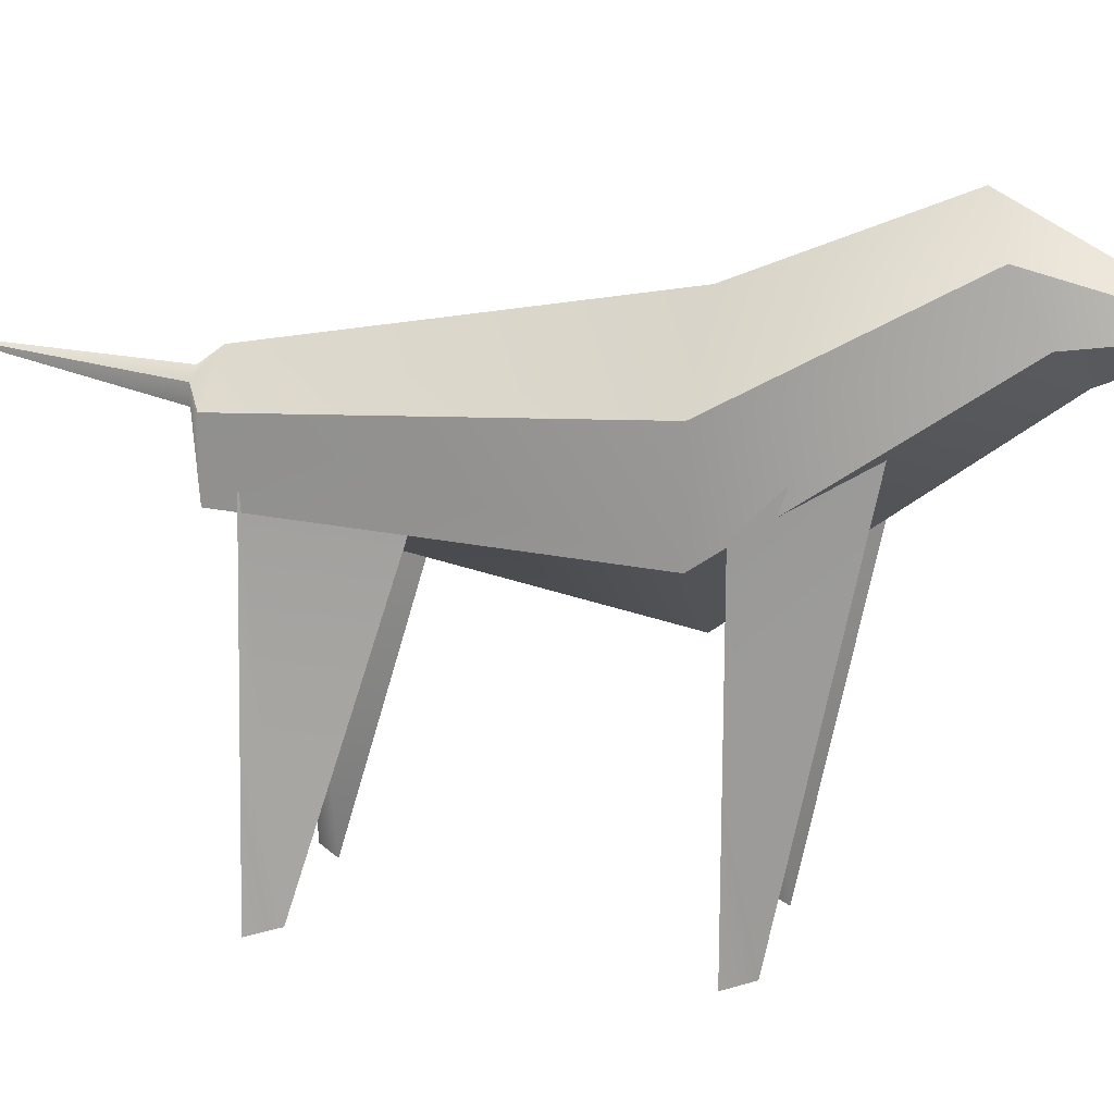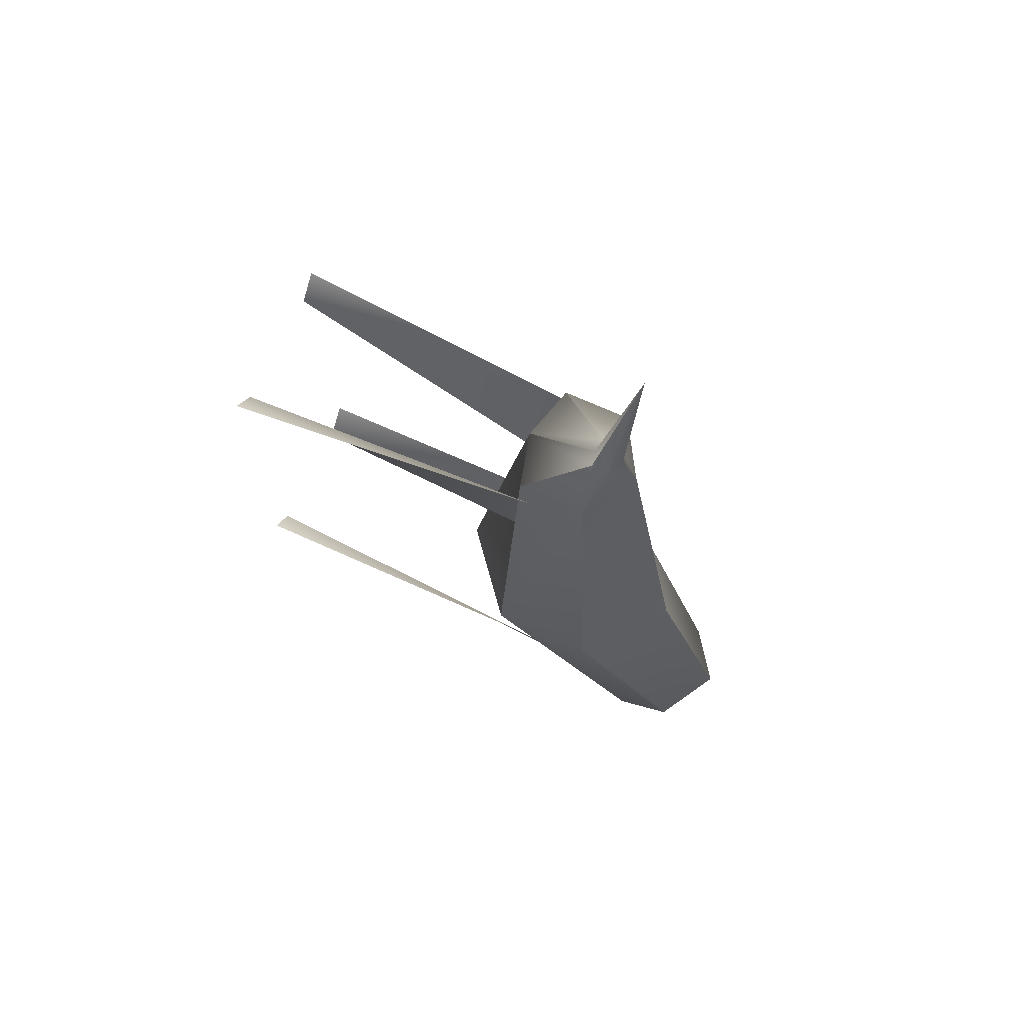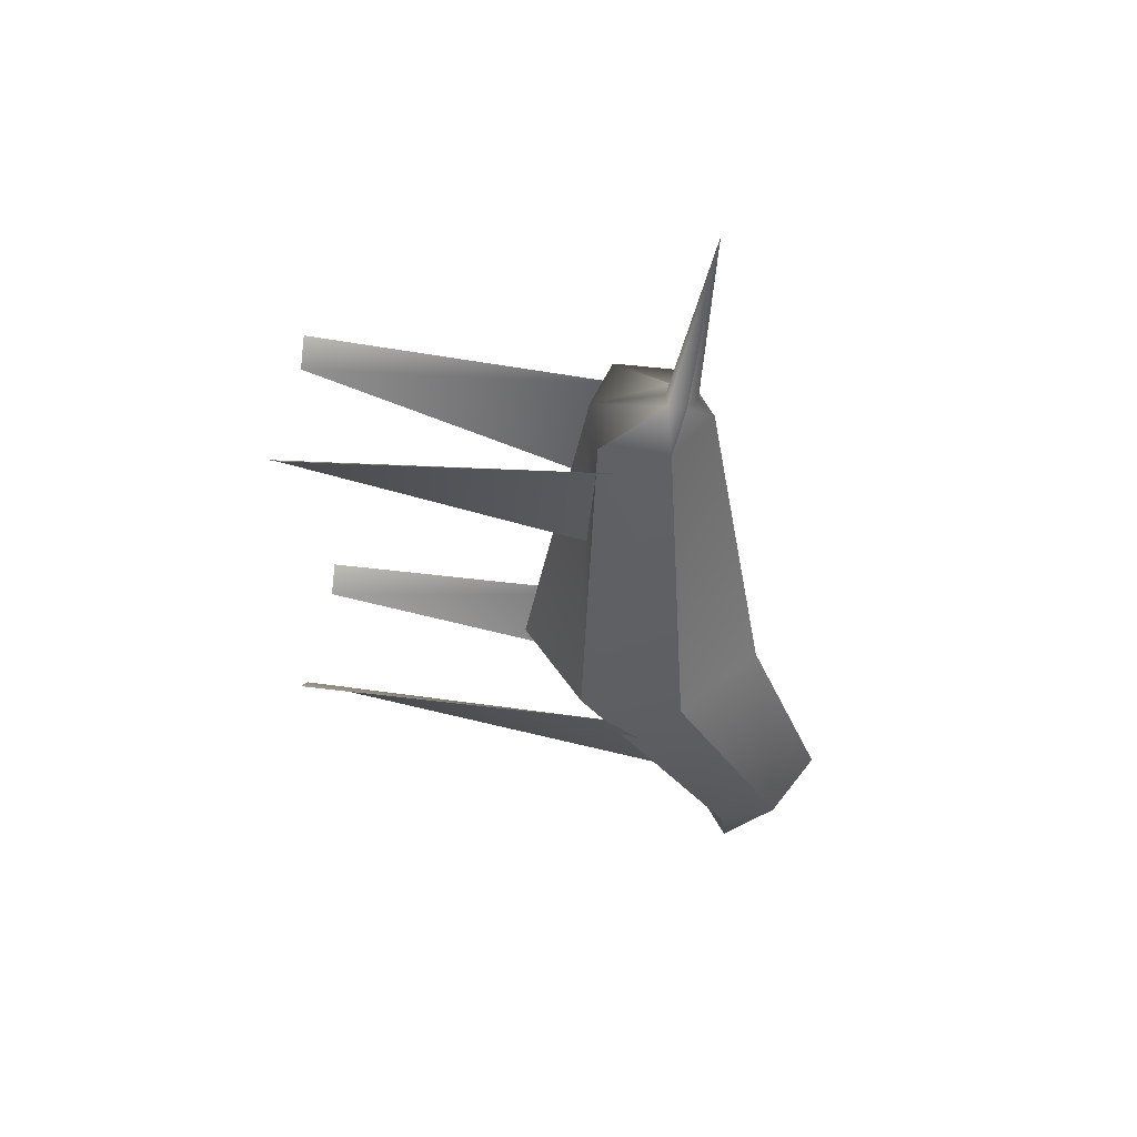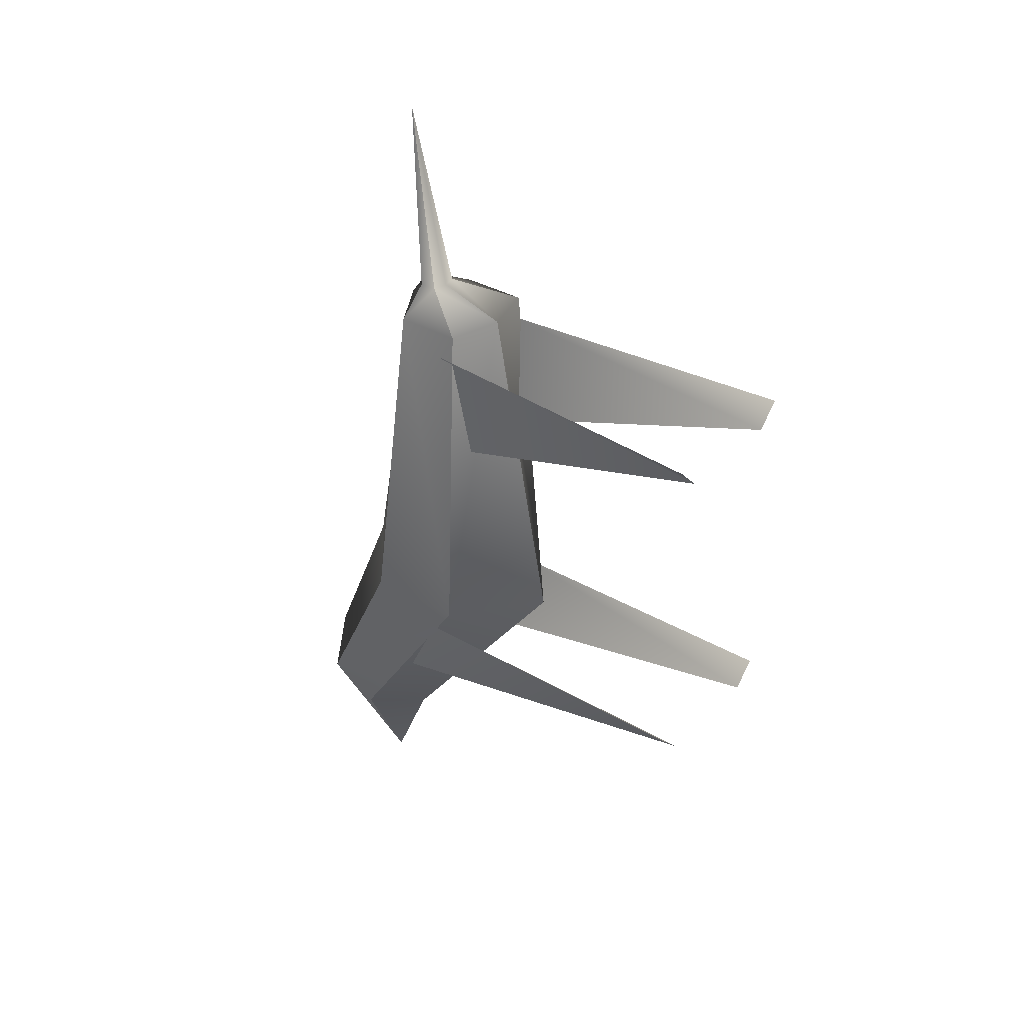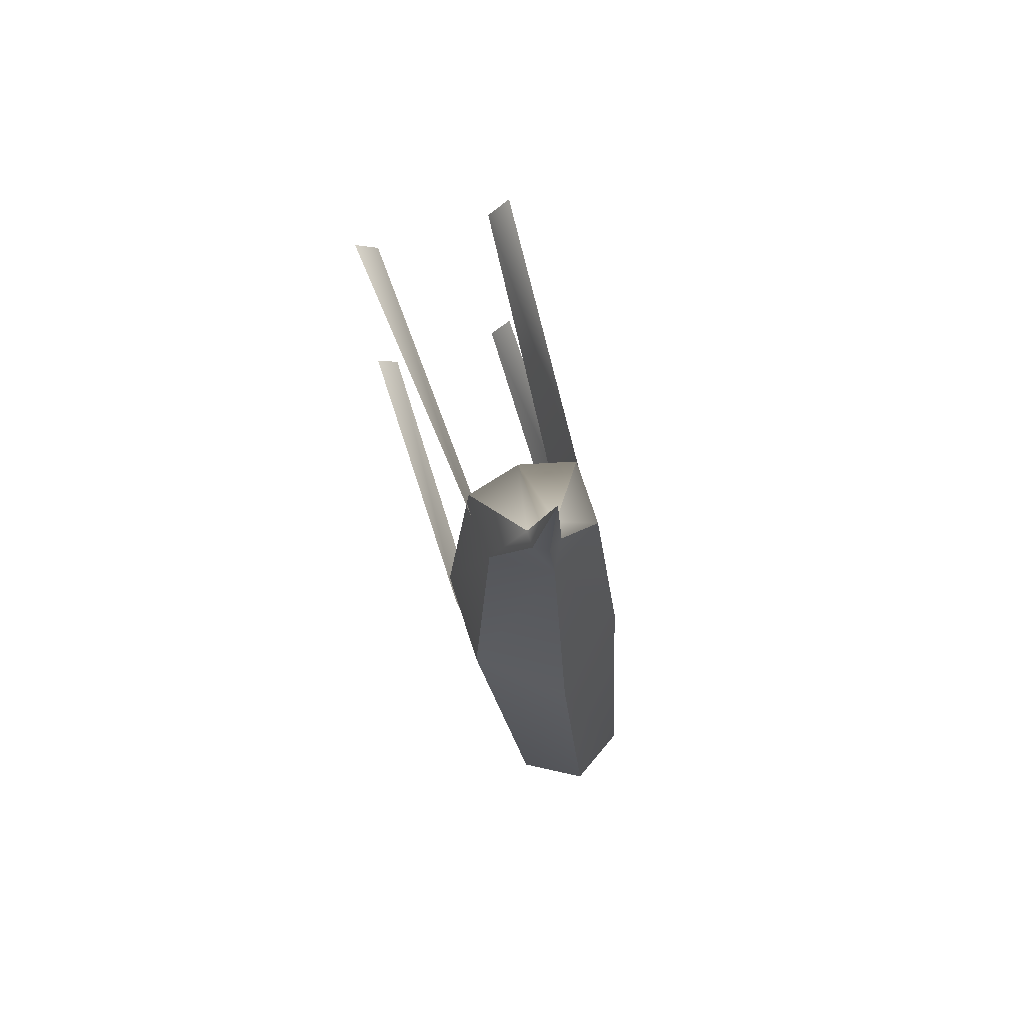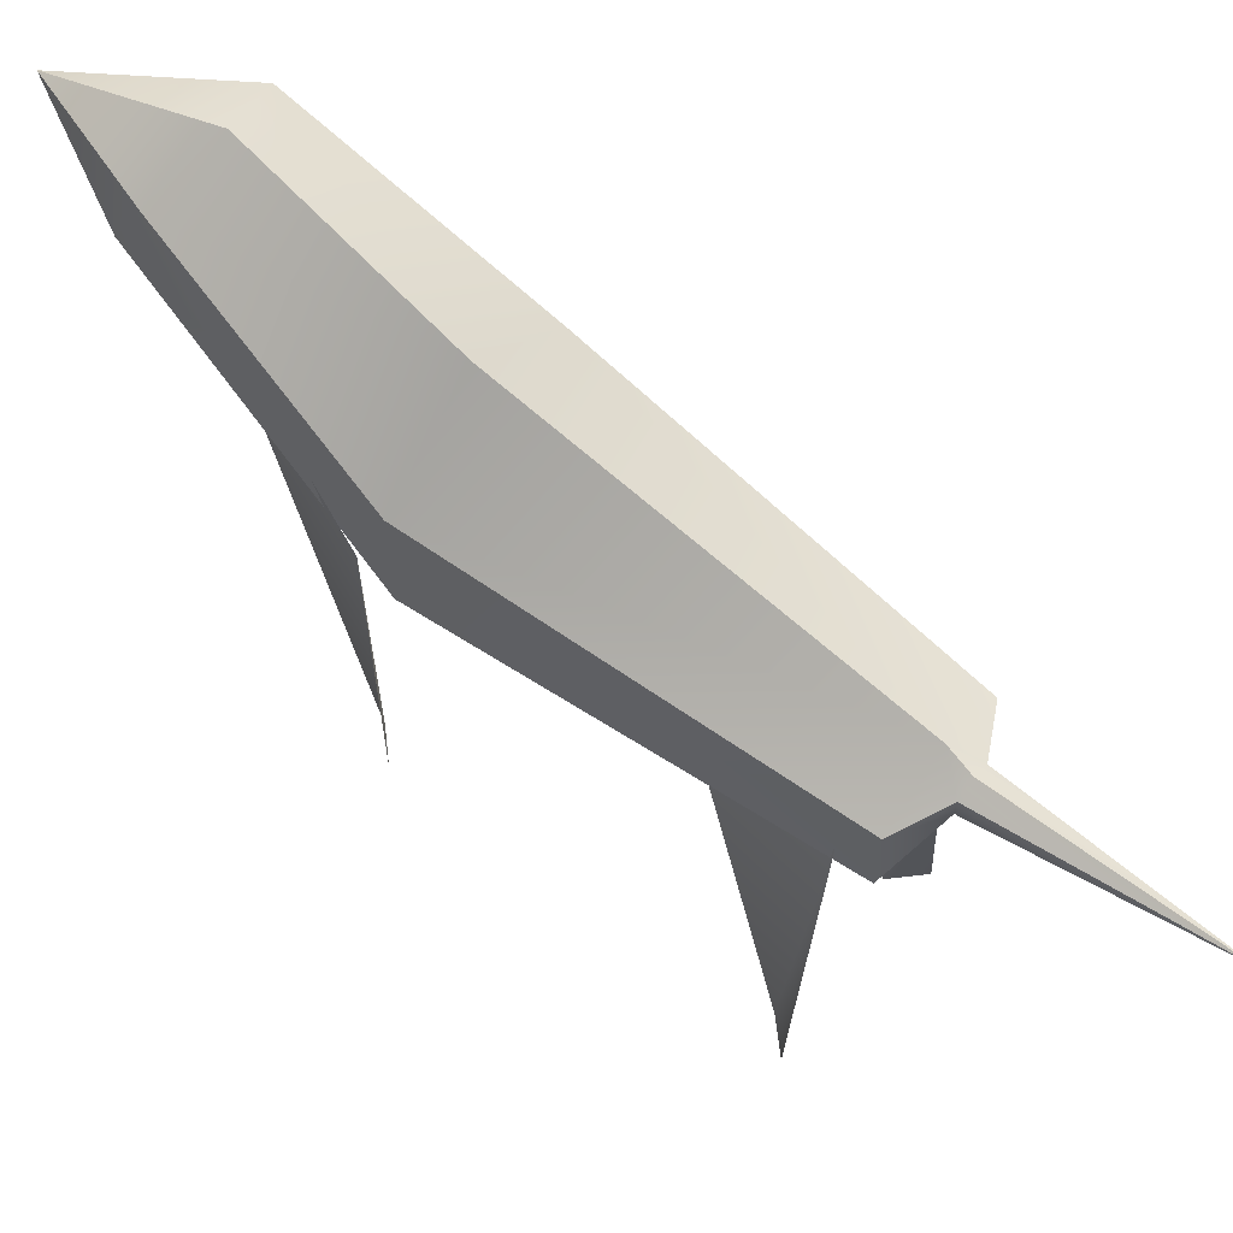
<metadata>
{"format":"obj","ext":"obj","renderer":"f3d","projection":"perspective","resolution":1024,"background":"white","views":[{"elev":18.3,"azim":104.3,"up":"+Y"},{"elev":68.6,"azim":114.5,"up":"+Z"},{"elev":49.4,"azim":97.8,"up":"+Z"},{"elev":35.0,"azim":-52.2,"up":"+Z"},{"elev":74.0,"azim":162.0,"up":"+Z"},{"elev":63.7,"azim":-51.6,"up":"+Y"}]}
</metadata>
<code>
o LOD
v -3.238 2e-06 9.472
v -2.242 12.21 9.531
v -2.348 1e-06 8.582
v -1.546 12.21 4.809
v 3.238 2e-06 9.472
v 2.348 1e-06 8.582
v 2.243 12.21 9.531
v 1.547 12.21 4.809
v 3.238 -1e-06 -3.555
v 2.348 -1e-06 -4.445
v 3.238 12.21 -3.555
v 2.348 16.38 -7.712
v -3.238 -1e-06 -3.555
v -3.238 12.21 -3.555
v -2.348 -1e-06 -4.445
v -2.348 16.38 -7.712
v 2.148 14.23 10.58
v 3.223 15.21 -2.489
v 0 15.52 10.58
v 0 17.89 -2.489
v -2.148 11.67 10.58
v -3.223 11.29 -2.489
v 0 11.11 10.58
v 0 8.614 -2.489
v -2.148 14.23 10.58
v -3.223 15.21 -2.489
v 3.223 11.29 -2.489
v 2.148 11.67 10.58
v 0 15.8 -11.93
v -2.196 17.22 -11.14
v -2.196 19.3 -9.987
v 0 20.72 -9.197
v 2.196 19.3 -9.987
v 2.196 17.22 -11.14
v 1e-06 17.38 -15.55
v 0.5639 13.9 11.39
v 0.5639 14.58 11.39
v 1e-06 15.28 18.68
v 0 14.91 11.39
v -0.5639 14.58 11.39
v -0.5639 13.9 11.39
v 0 13.76 11.39
v -3.238 2e-06 9.472
v -2.242 12.21 9.531
v -2.348 1e-06 8.582
v -1.546 12.21 4.809
v 3.238 2e-06 9.472
v 2.348 1e-06 8.582
v 2.243 12.21 9.531
v 1.547 12.21 4.809
v 3.238 -1e-06 -3.555
v 2.348 -1e-06 -4.445
v 3.238 12.21 -3.555
v 2.348 16.38 -7.712
v -3.238 -1e-06 -3.555
v -3.238 12.21 -3.555
v -2.348 -1e-06 -4.445
v -2.348 16.38 -7.712
v 2.148 14.23 10.58
v 3.223 15.21 -2.489
v 0 15.52 10.58
v 0 17.89 -2.489
v -2.148 11.67 10.58
v -3.223 11.29 -2.489
v 0 11.11 10.58
v 0 8.614 -2.489
v -2.148 14.23 10.58
v -3.223 15.21 -2.489
v 3.223 11.29 -2.489
v 2.148 11.67 10.58
v 0 15.8 -11.93
v -2.196 17.22 -11.14
v -2.196 19.3 -9.987
v 0 20.72 -9.197
v 2.196 19.3 -9.987
v 2.196 17.22 -11.14
v 1e-06 17.38 -15.55
v 0.5639 13.9 11.39
v 0.5639 14.58 11.39
v 1e-06 15.28 18.68
v 0 14.91 11.39
v -0.5639 14.58 11.39
v -0.5639 13.9 11.39
v 0 13.76 11.39
f 1 2 3
f 3 2 4
f 5 6 7
f 7 6 8
f 9 10 11
f 11 10 12
f 13 14 15
f 15 14 16
f 17 18 19
f 19 18 20
f 21 22 23
f 23 22 24
f 25 19 26
f 26 19 20
f 24 27 23
f 23 27 28
f 18 17 27
f 27 17 28
f 26 22 25
f 25 22 21
f 24 22 29
f 29 22 30
f 22 26 30
f 30 26 31
f 26 20 31
f 31 20 32
f 18 33 20
f 20 33 32
f 27 34 18
f 18 34 33
f 24 29 27
f 27 29 34
f 29 30 35
f 30 31 35
f 31 32 35
f 32 33 35
f 33 34 35
f 34 29 35
f 36 37 38
f 37 39 38
f 39 40 38
f 40 41 38
f 41 42 38
f 42 36 38
f 25 40 19
f 19 40 39
f 17 19 37
f 37 19 39
f 28 17 36
f 36 17 37
f 42 23 36
f 36 23 28
f 42 41 23
f 23 41 21
f 21 41 25
f 25 41 40
f 43 44 45
f 45 44 46
f 47 48 49
f 49 48 50
f 51 52 53
f 53 52 54
f 55 56 57
f 57 56 58
f 59 60 61
f 61 60 62
f 63 64 65
f 65 64 66
f 67 61 68
f 68 61 62
f 66 69 65
f 65 69 70
f 60 59 69
f 69 59 70
f 68 64 67
f 67 64 63
f 66 64 71
f 71 64 72
f 64 68 72
f 72 68 73
f 68 62 73
f 73 62 74
f 60 75 62
f 62 75 74
f 69 76 60
f 60 76 75
f 66 71 69
f 69 71 76
f 71 72 77
f 72 73 77
f 73 74 77
f 74 75 77
f 75 76 77
f 76 71 77
f 78 79 80
f 79 81 80
f 81 82 80
f 82 83 80
f 83 84 80
f 84 78 80
f 67 82 61
f 61 82 81
f 59 61 79
f 79 61 81
f 70 59 78
f 78 59 79
f 84 65 78
f 78 65 70
f 84 83 65
f 65 83 63
f 63 83 67
f 67 83 82

</code>
